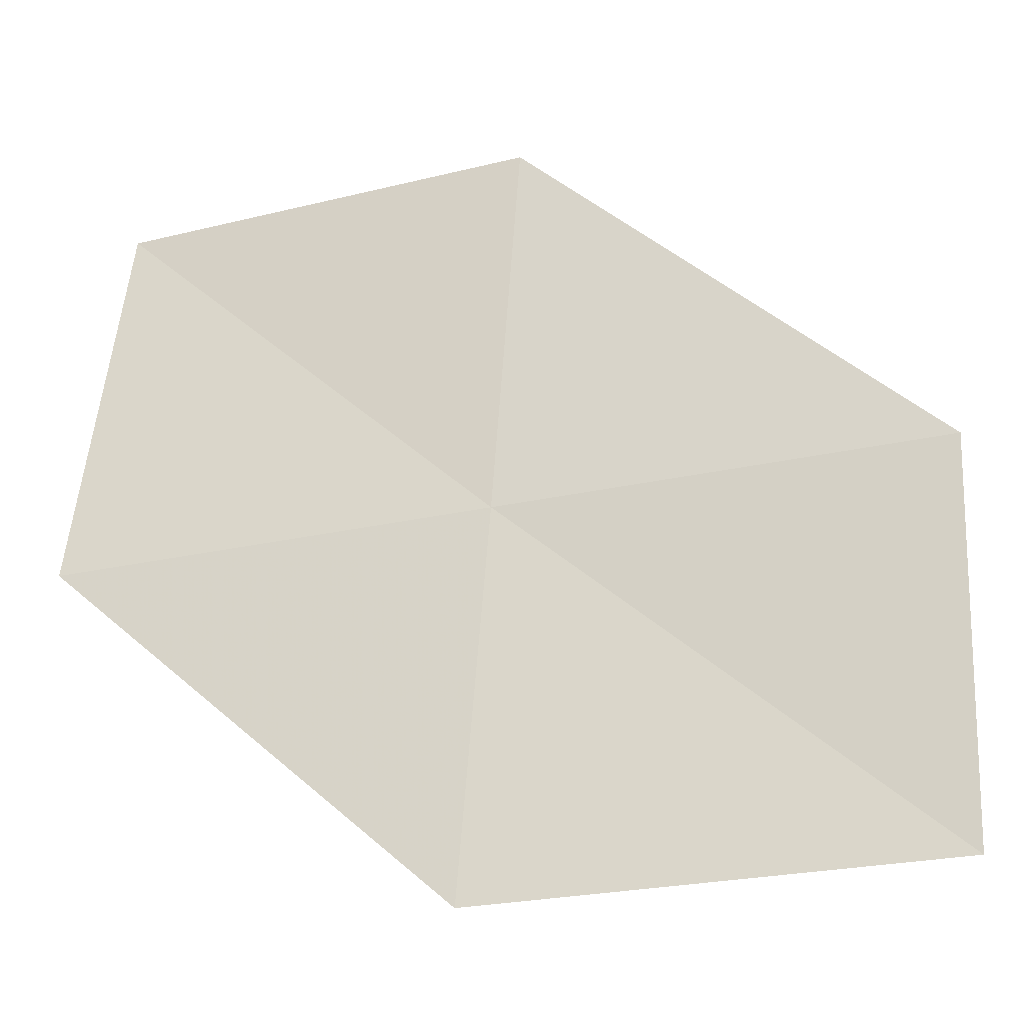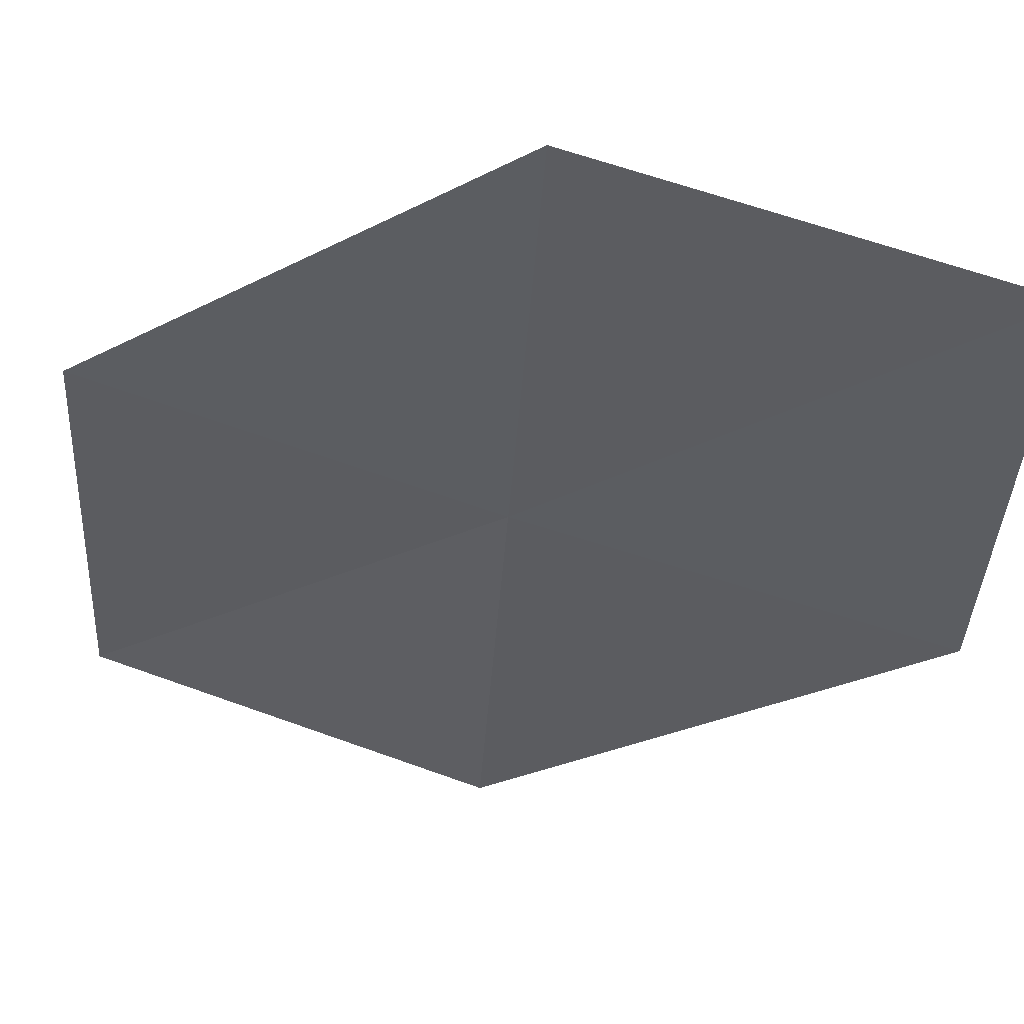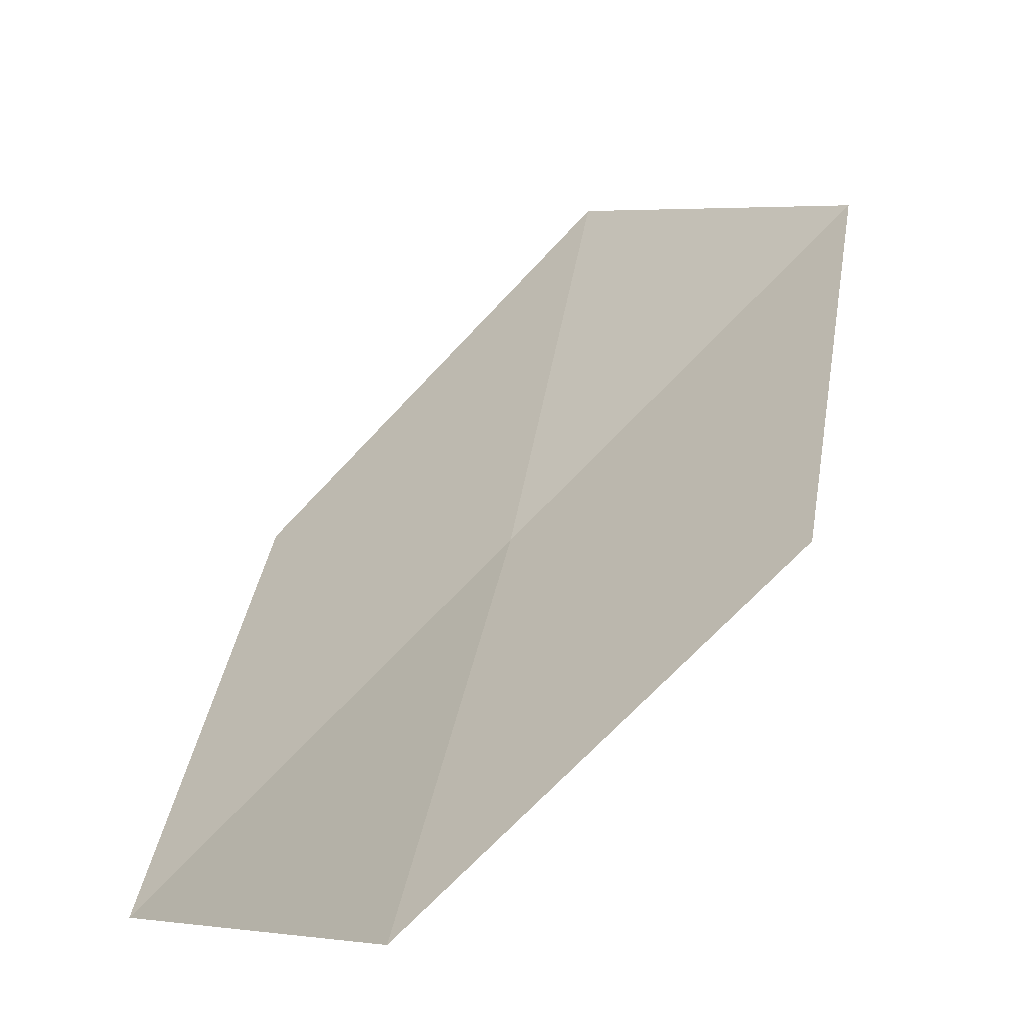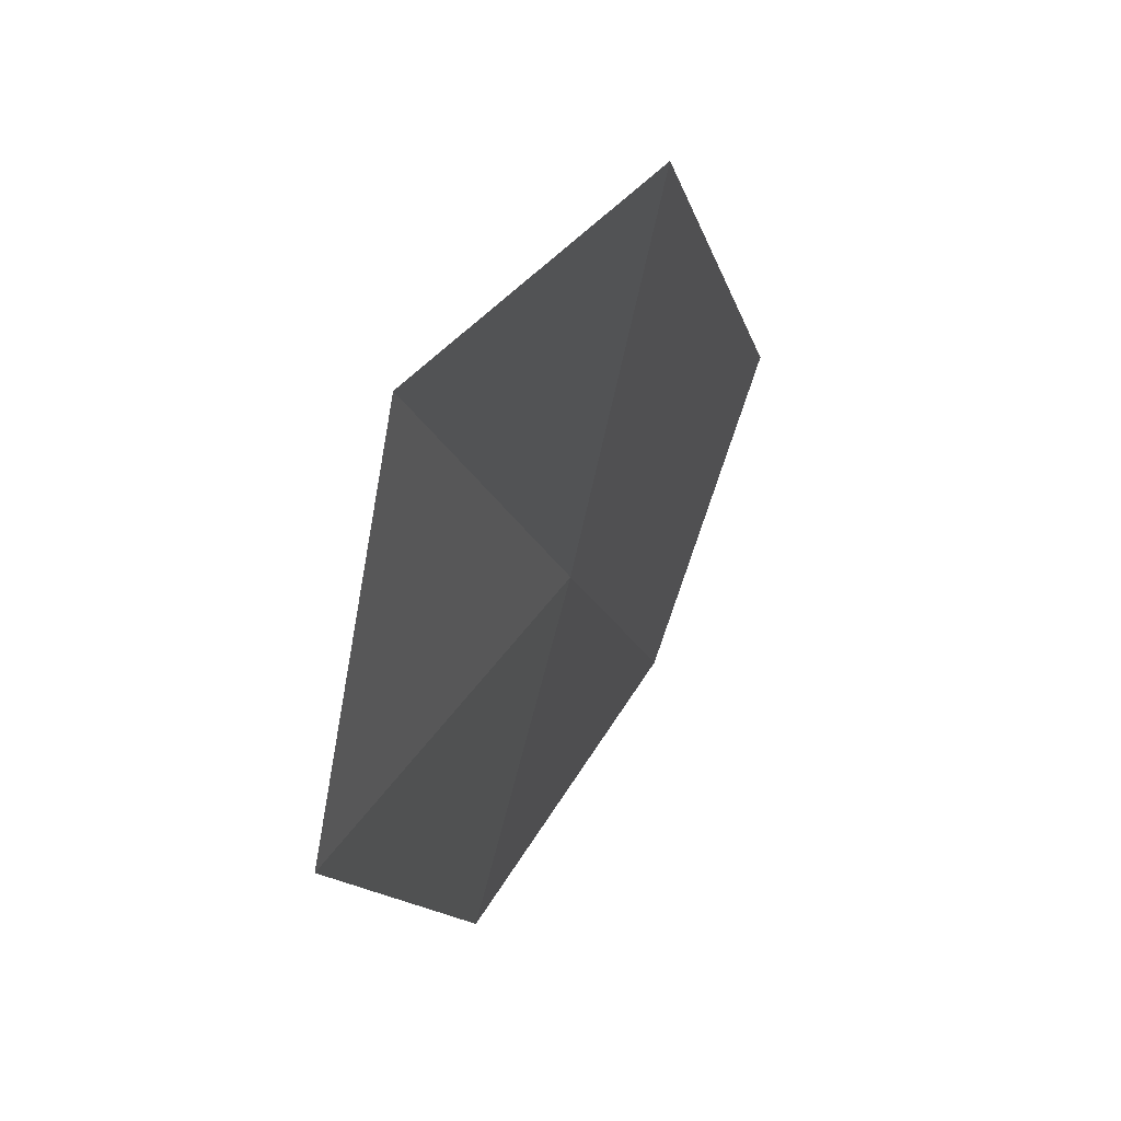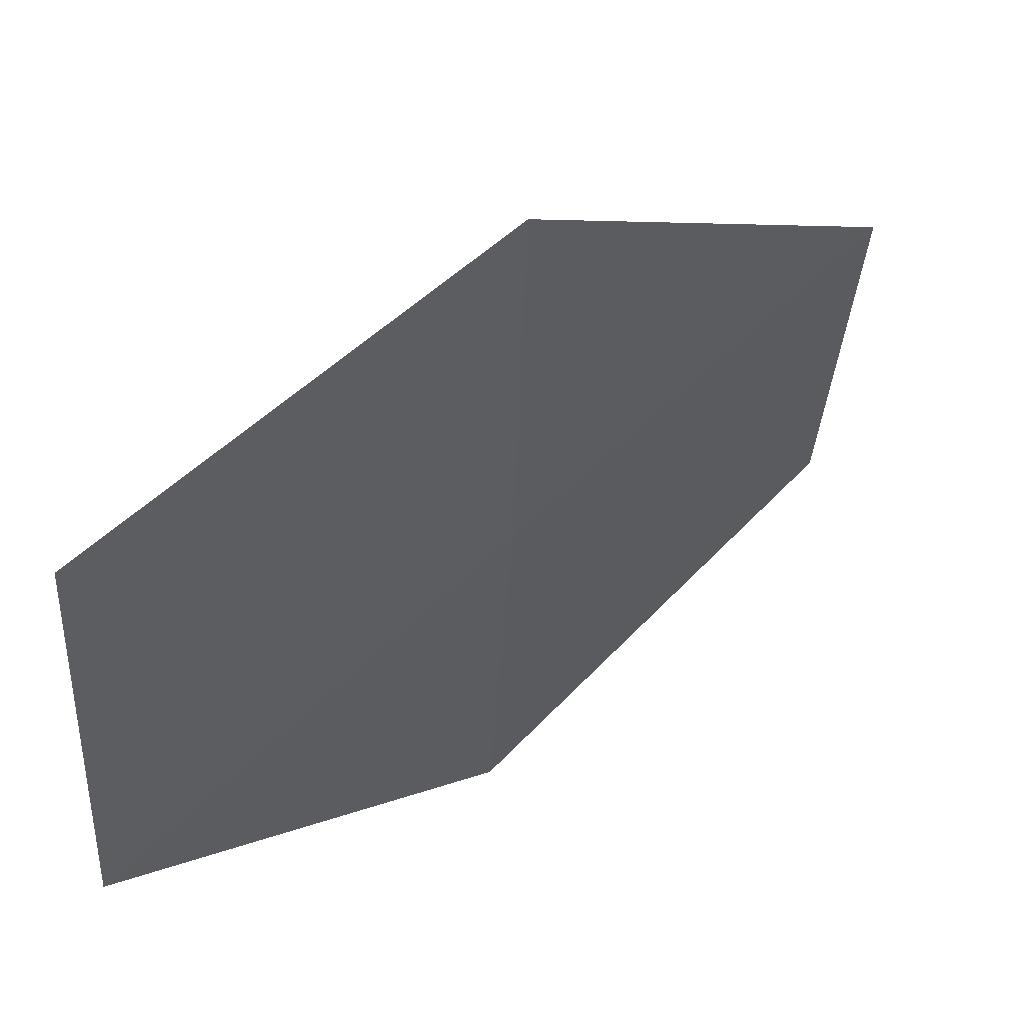
<metadata>
{"format":"obj","ext":"obj","renderer":"f3d","projection":"perspective","resolution":1024,"background":"white","views":[{"elev":-35.3,"azim":58.4,"up":"+Z"},{"elev":-79.2,"azim":-94.9,"up":"+Y"},{"elev":-3.1,"azim":-22.2,"up":"+Y"},{"elev":32.6,"azim":-21.6,"up":"+Z"},{"elev":-38.3,"azim":9.9,"up":"+Y"}]}
</metadata>
<code>
v -5.673 2.12 54.77
v -3.845 4.811 51.87
v -3.179 4.451 54.77
v -6.347 2.255 51.87
v -5.072 2.004 57.72
v -7.562 -0.1204 57.72
v -8.167 -0.2114 54.77
f 1 3 2
f 1 2 4
f 1 5 3
f 1 6 5
f 1 7 6
f 1 4 7

</code>
